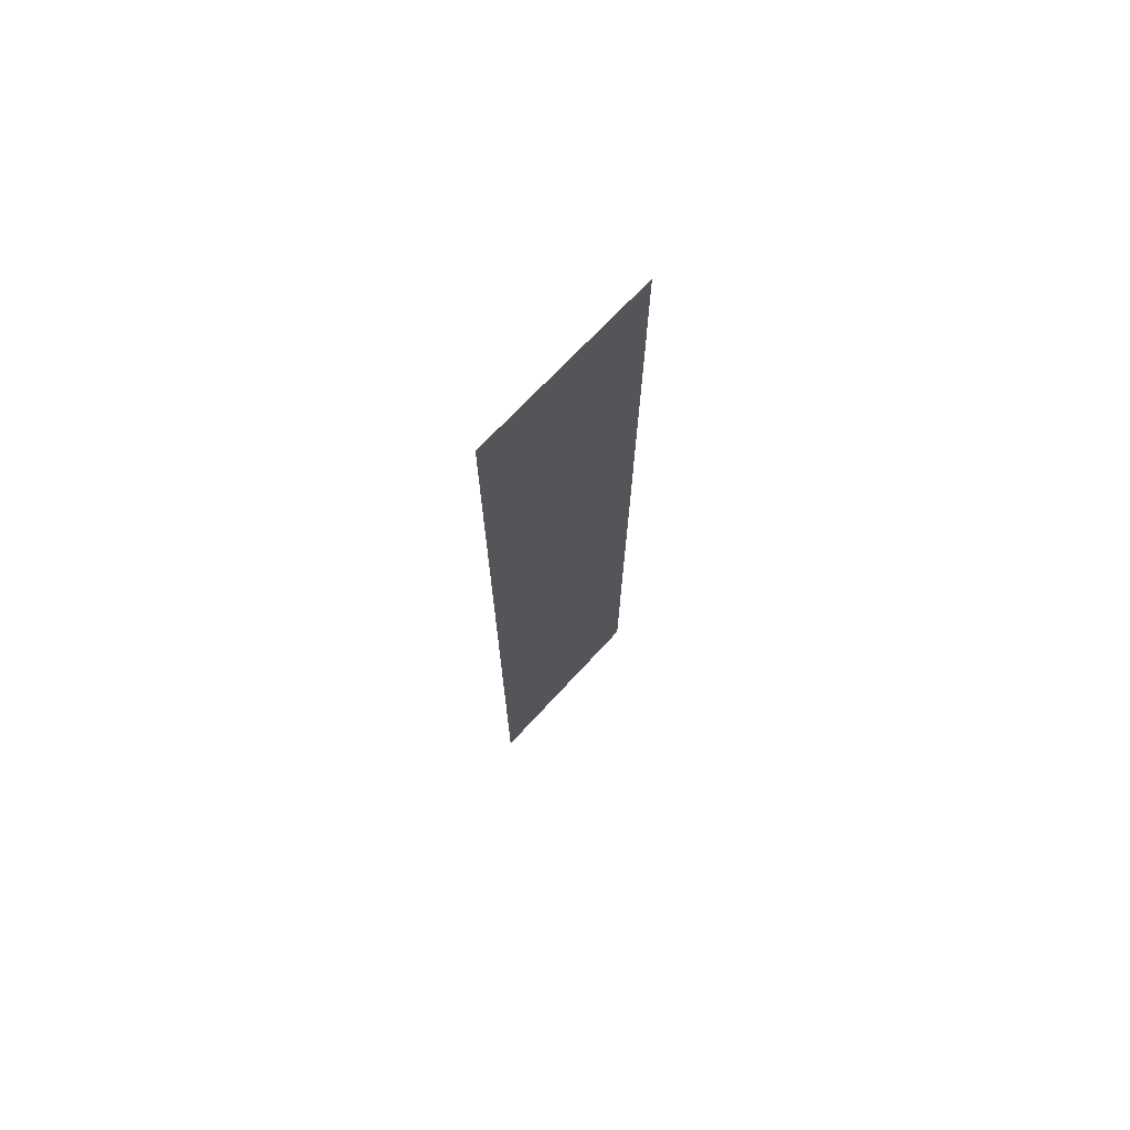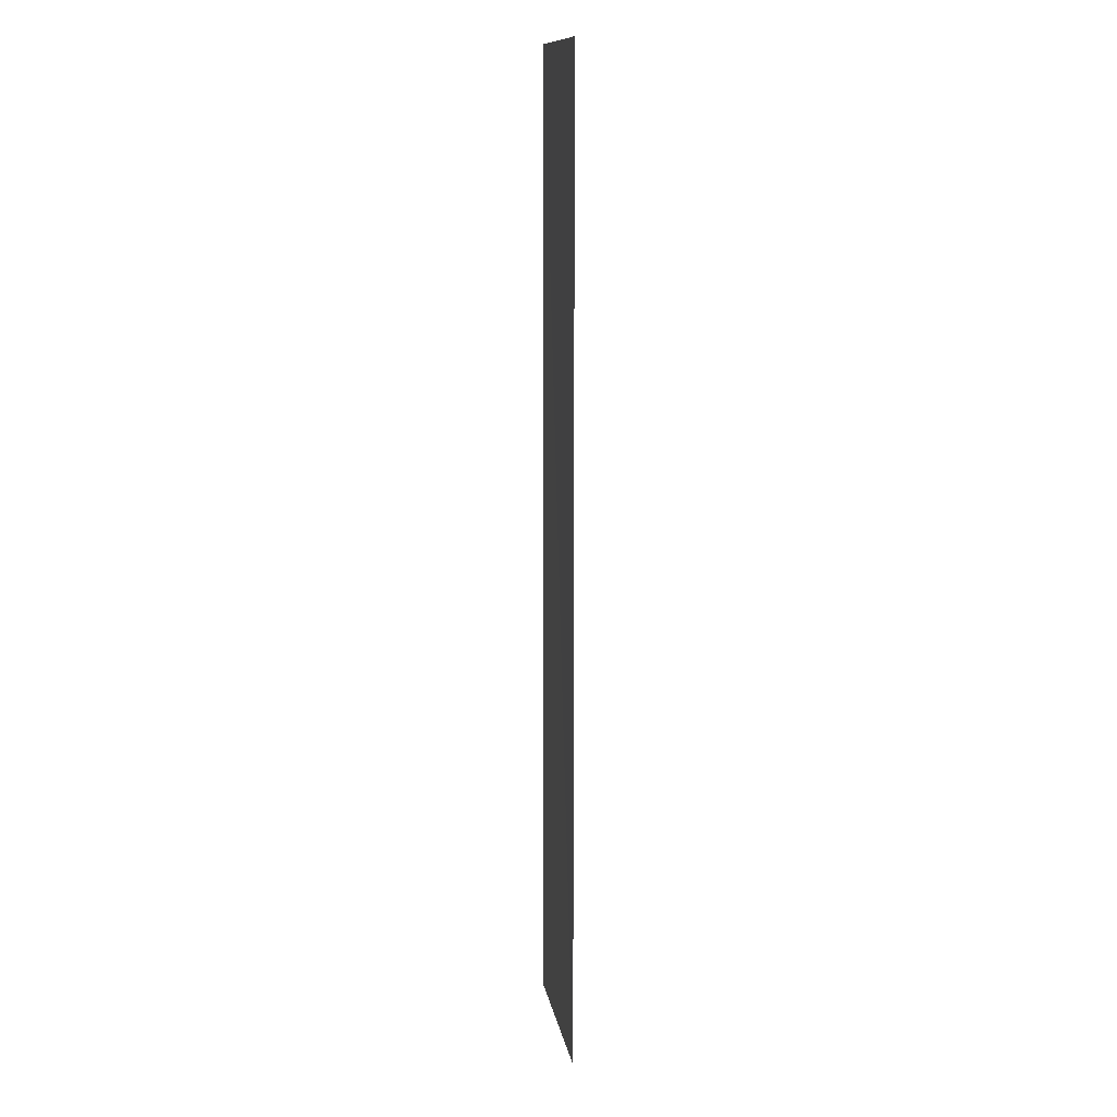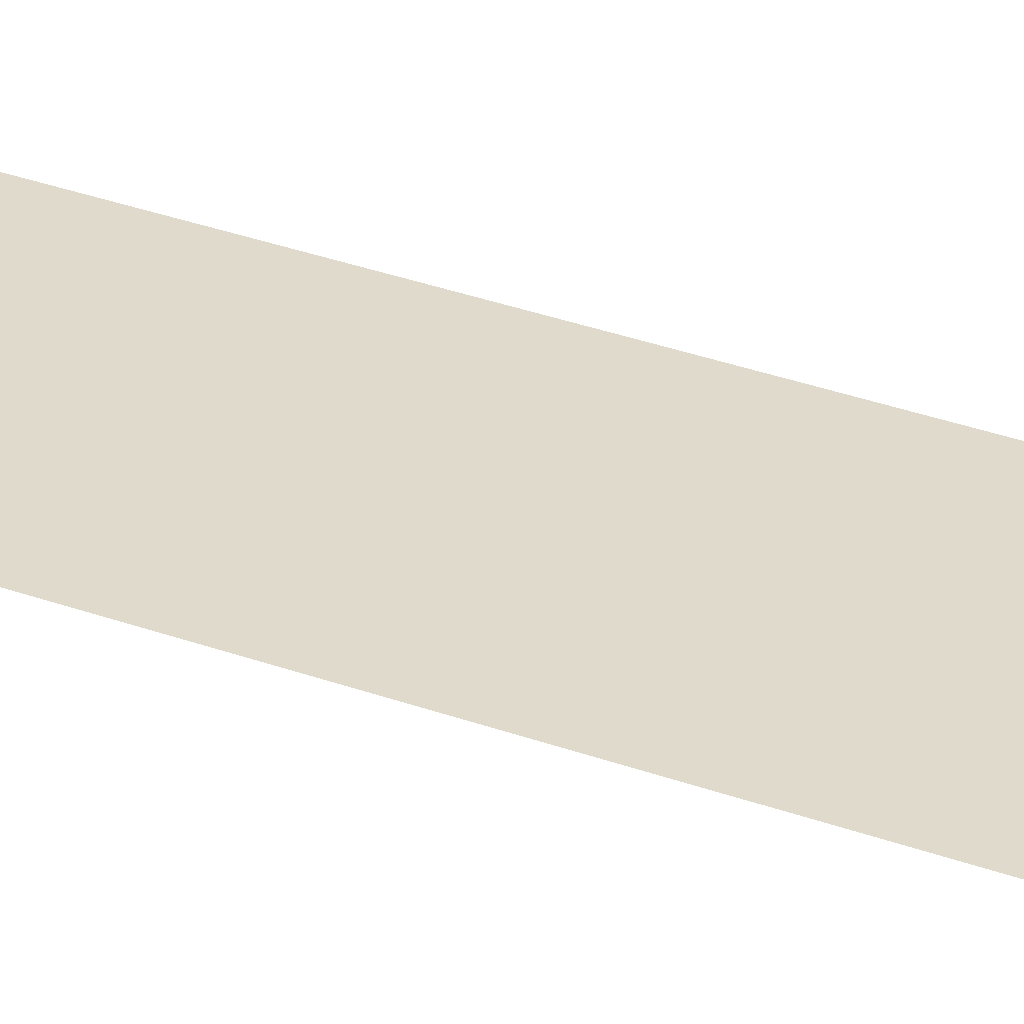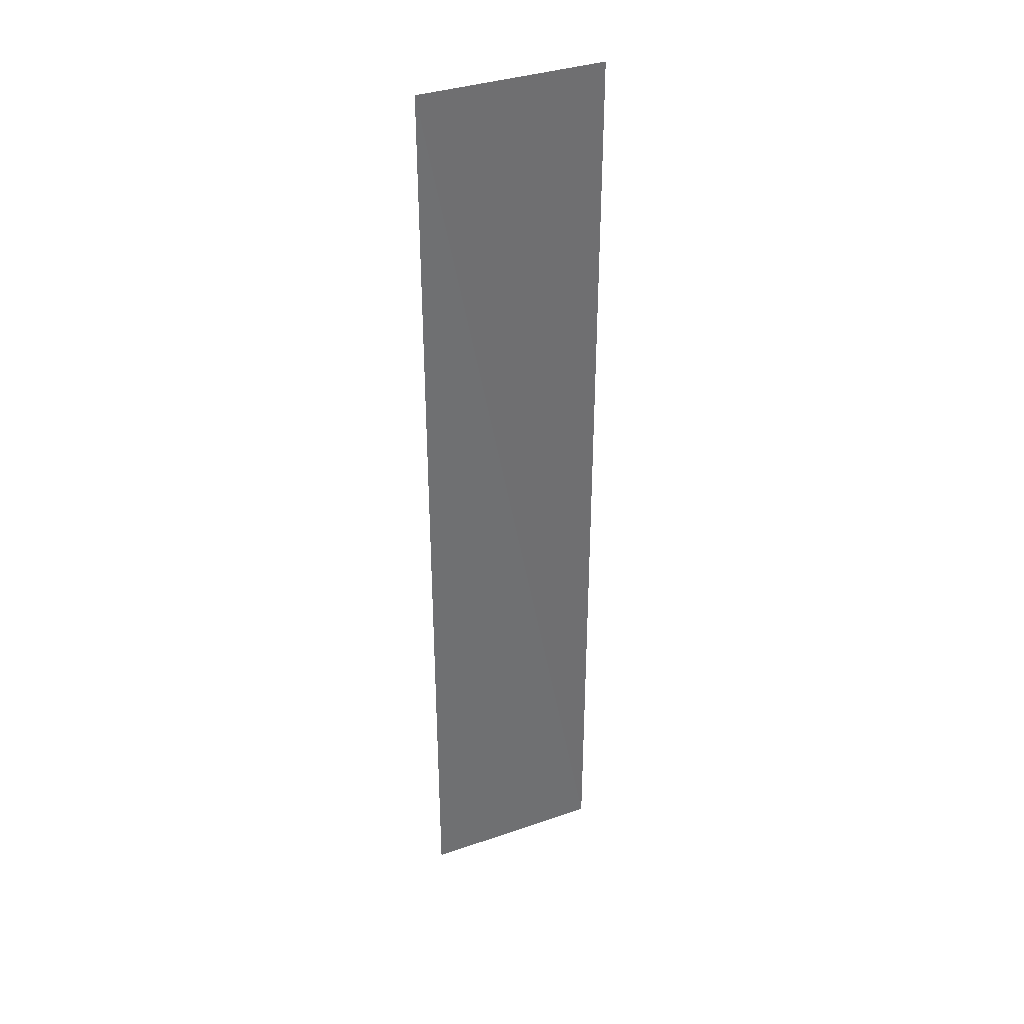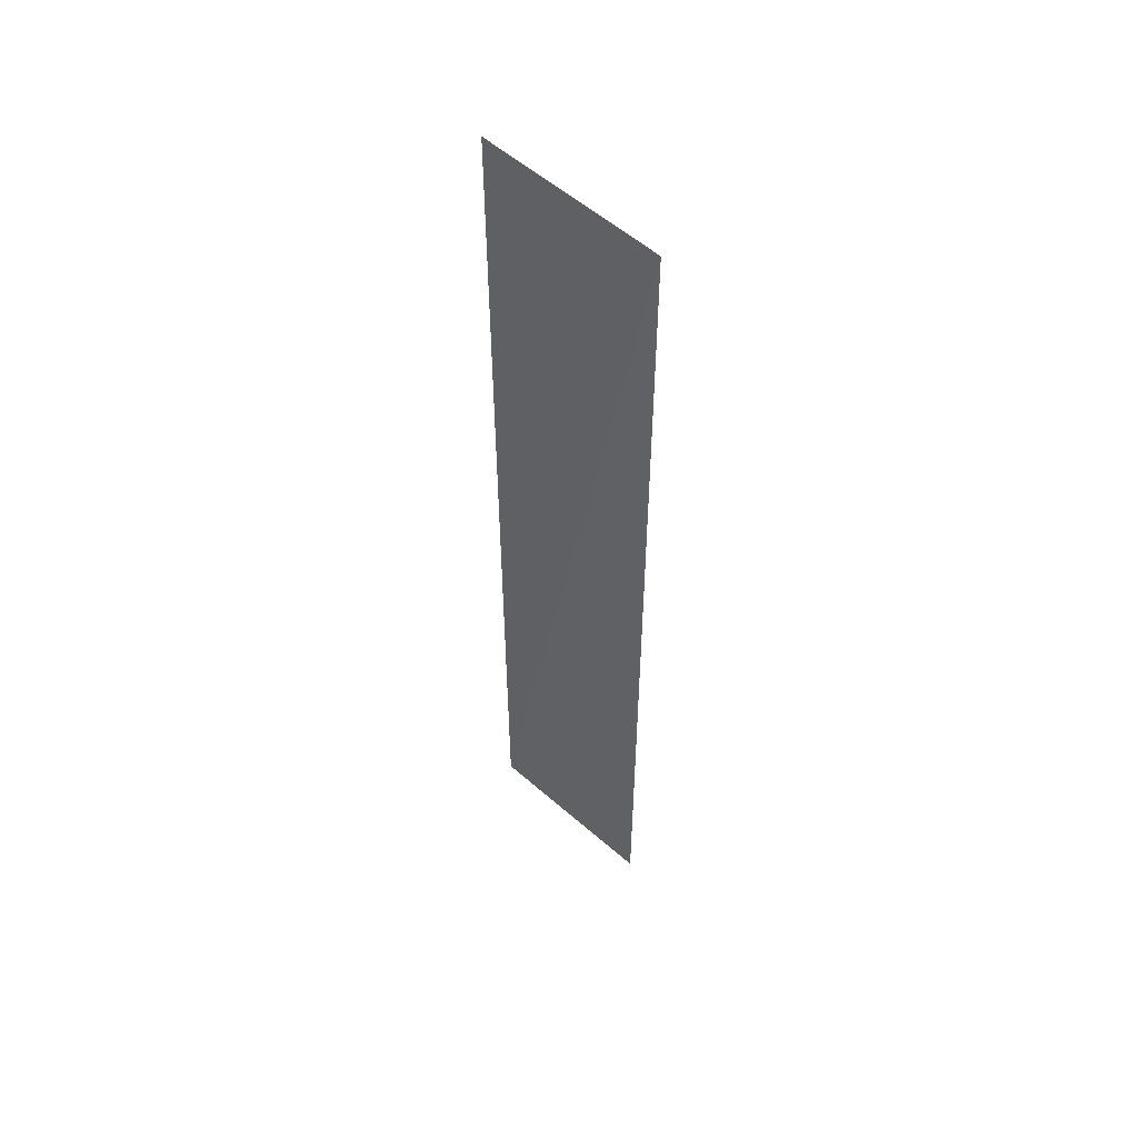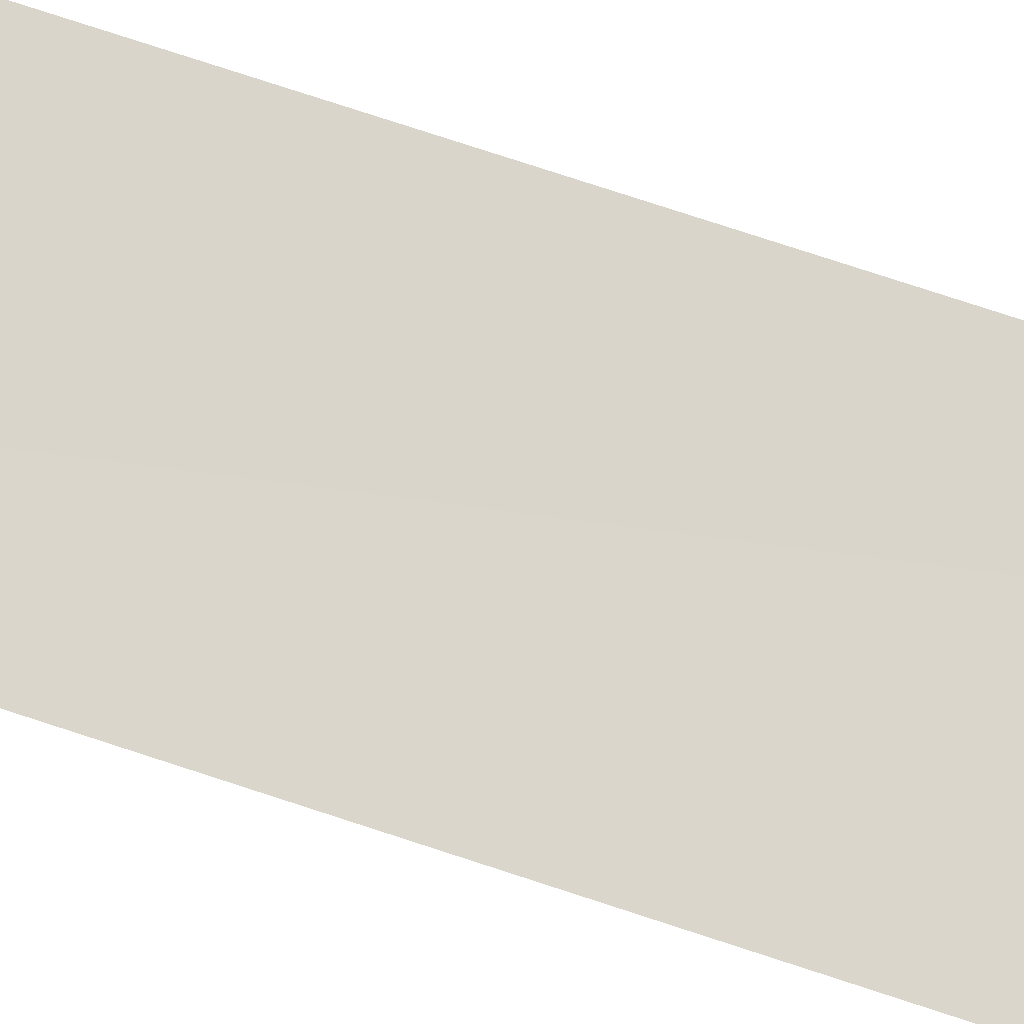
<metadata>
{"format":"obj","ext":"obj","renderer":"f3d","projection":"perspective","resolution":1024,"background":"white","views":[{"elev":72.5,"azim":132.8,"up":"+Y"},{"elev":12.5,"azim":80.6,"up":"+Y"},{"elev":33.0,"azim":116.6,"up":"+Z"},{"elev":36.9,"azim":-24.1,"up":"+Y"},{"elev":54.5,"azim":-137.2,"up":"+Y"},{"elev":74.6,"azim":108.3,"up":"+Z"}]}
</metadata>
<code>
v 0.1181 -0.6159 4.768e-07
v -0.1181 0.6159 -0.002699
v -0.1181 -0.6159 4.768e-07
v 0.1181 0.6159 4.768e-07
g chain_467_32
f 1 3 2
f 4 1 2

</code>
